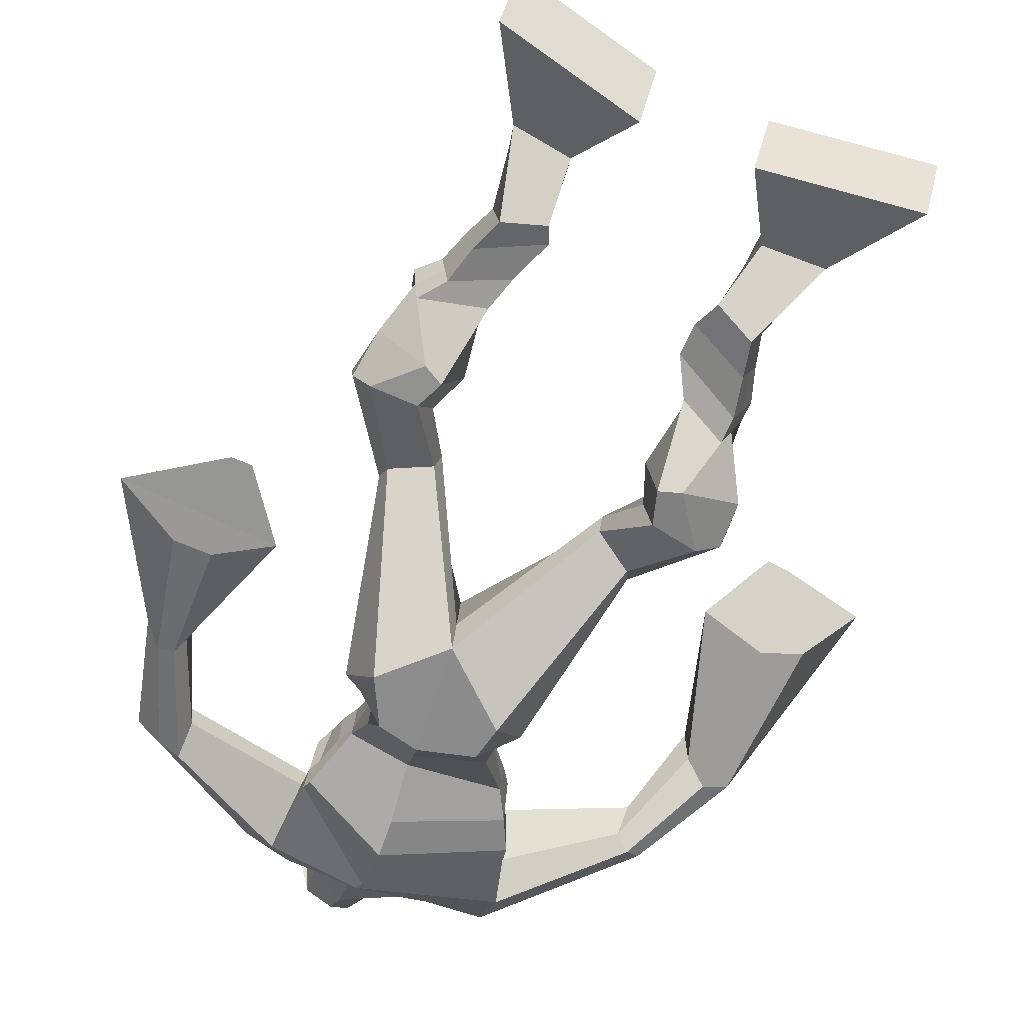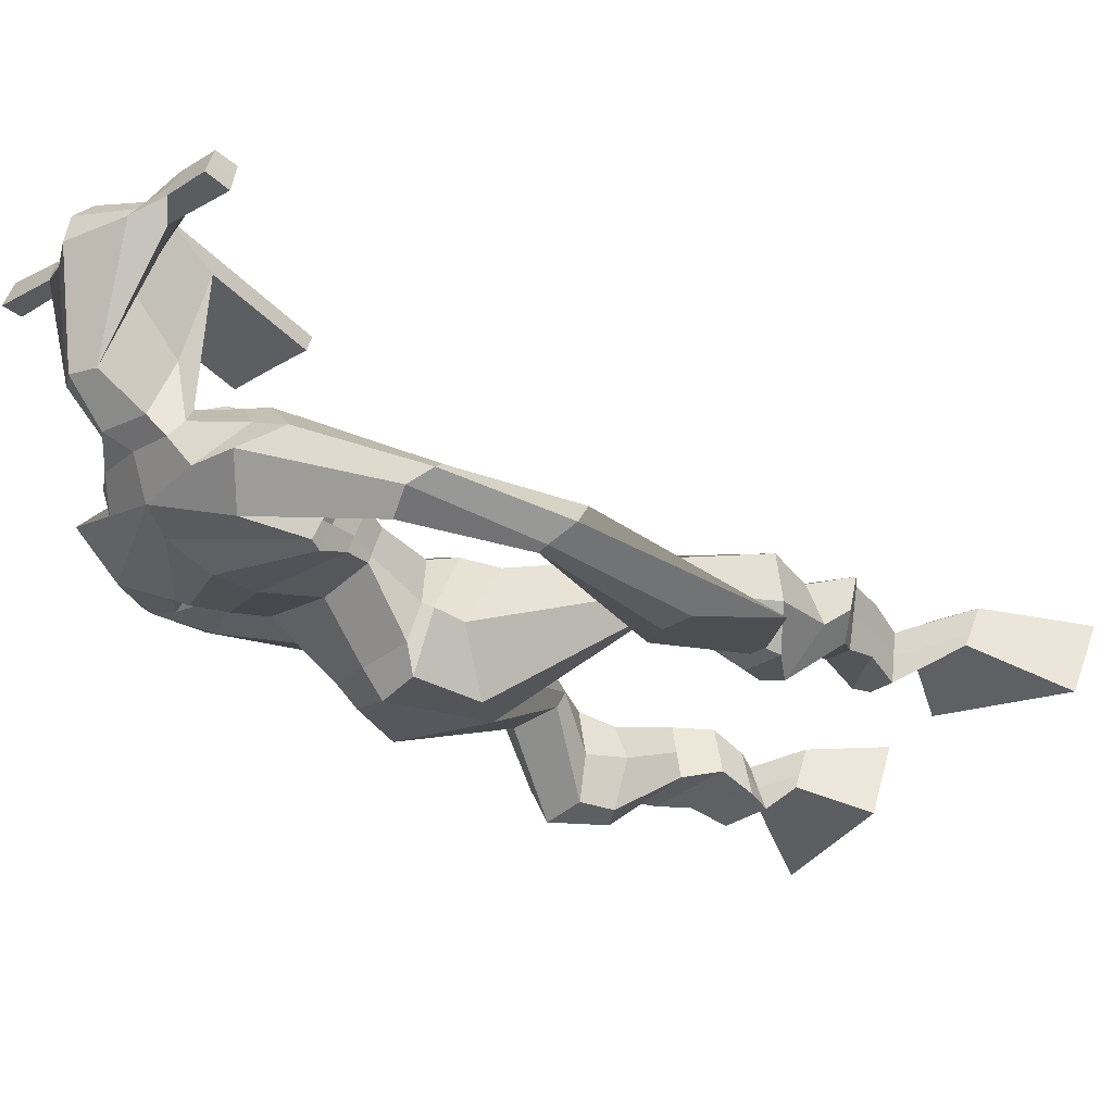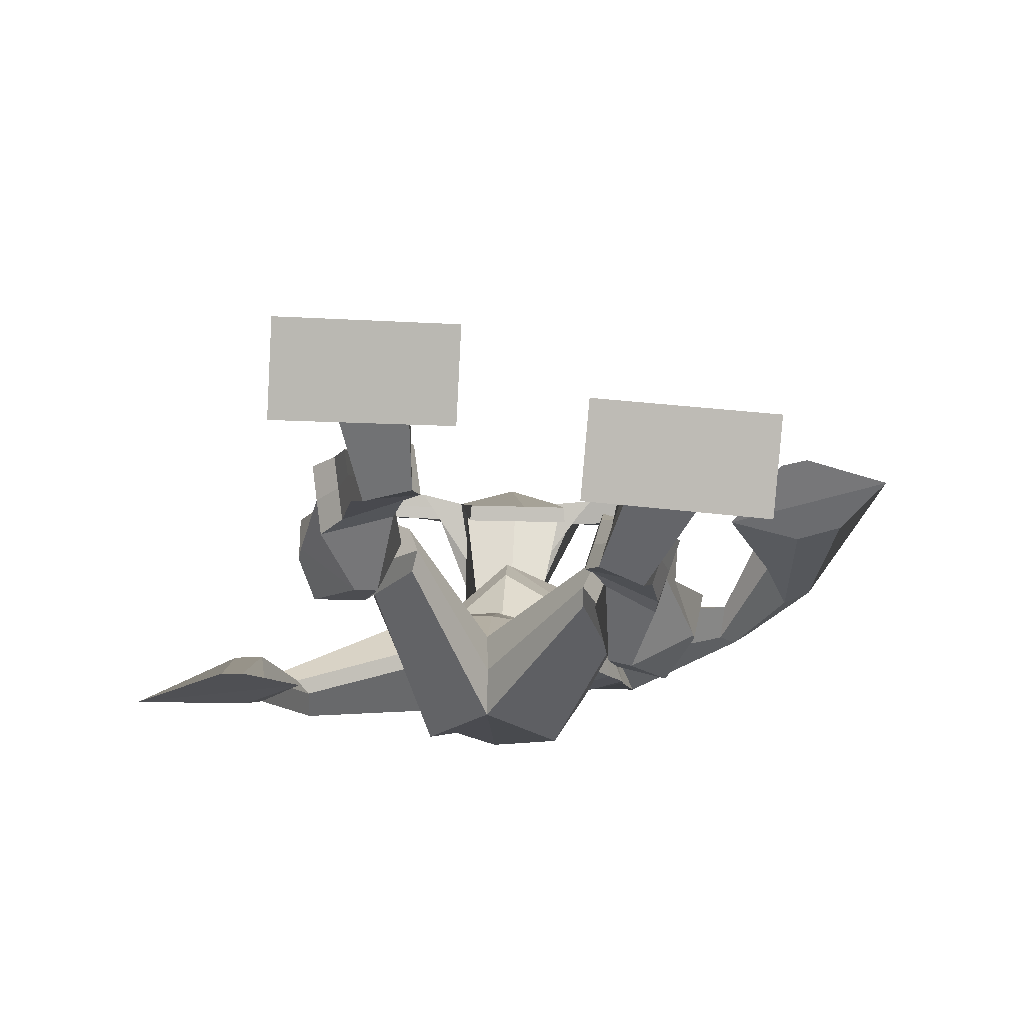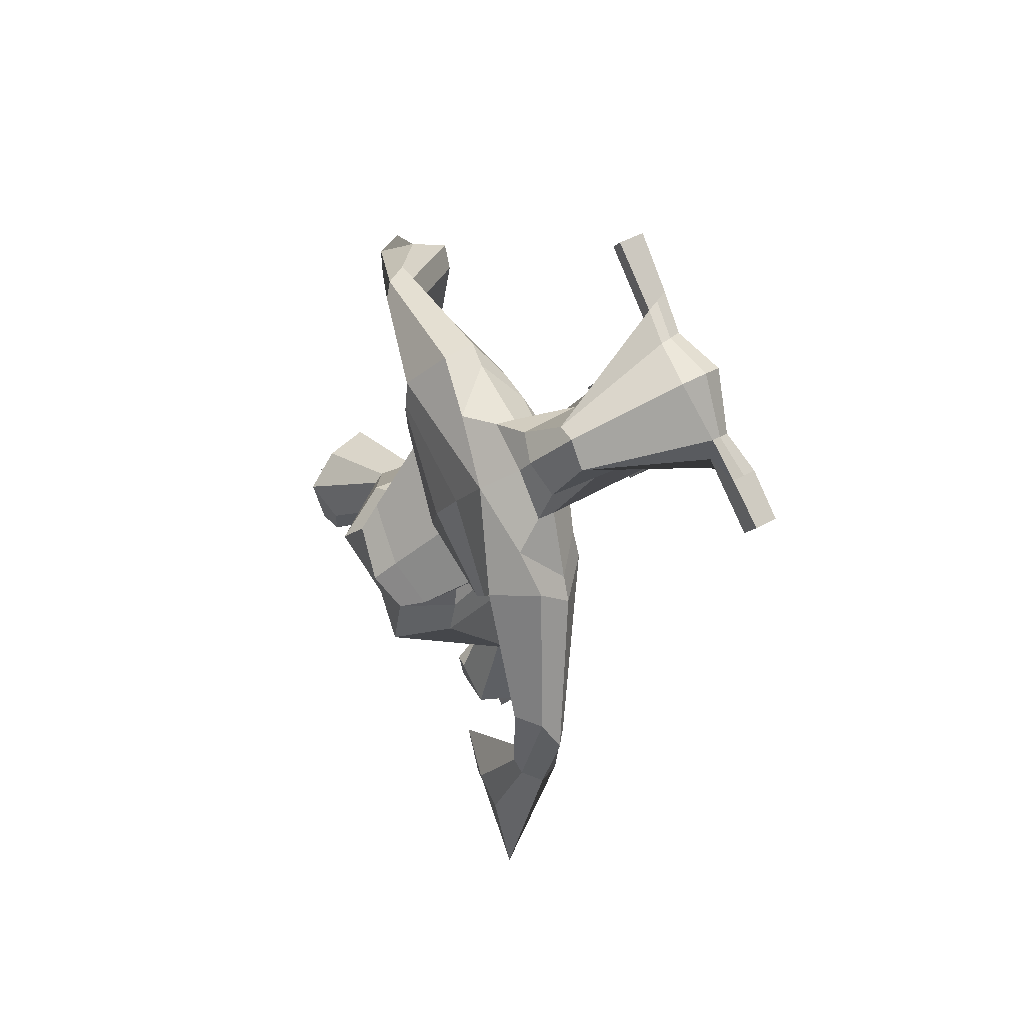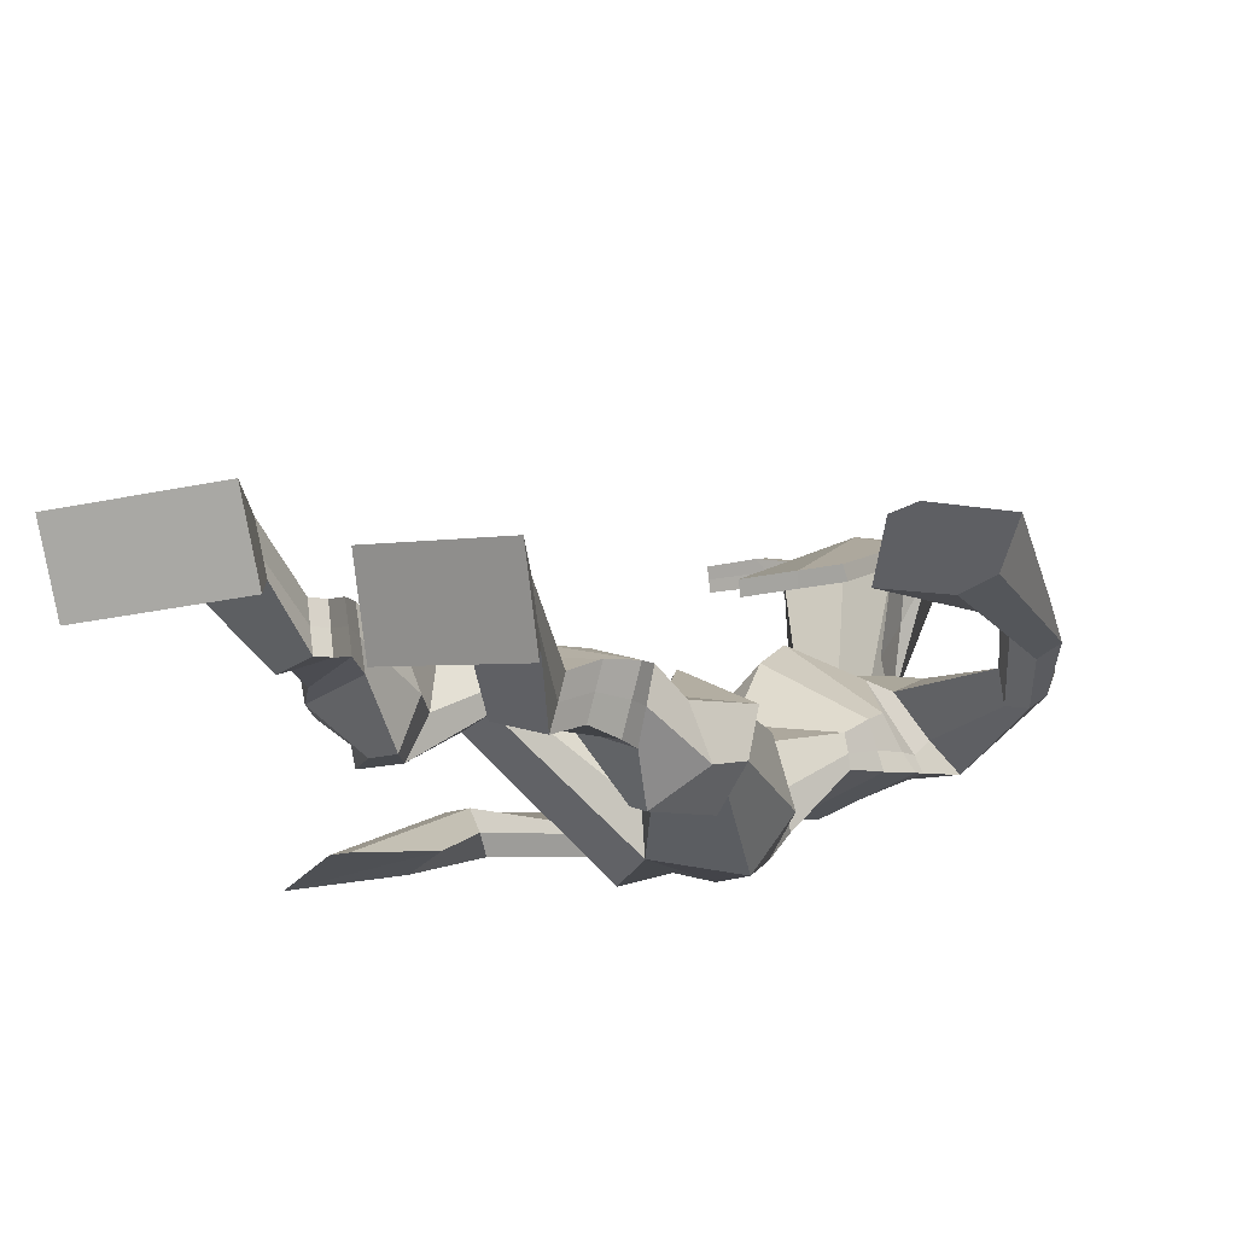
<metadata>
{"format":"obj","ext":"obj","renderer":"f3d","projection":"perspective","resolution":1024,"background":"white","views":[{"elev":-70.6,"azim":-17.1,"up":"+Z"},{"elev":-22.0,"azim":-121.1,"up":"+Z"},{"elev":-20.7,"azim":5.2,"up":"+Z"},{"elev":78.8,"azim":-115.8,"up":"+Y"},{"elev":-16.5,"azim":35.8,"up":"+Z"}]}
</metadata>
<code>
o monstruo
v 0.3516 -0.2814 -0.2658
v 0.4145 -0.3568 -0.3102
v 0.3577 -0.3094 -0.2091
v 0.4248 -0.4067 -0.2104
v 0.2719 -0.3007 -0.2682
v 0.2162 -0.4246 -0.3235
v 0.278 -0.3295 -0.2109
v 0.2265 -0.4745 -0.2237
v 0.3462 -0.2053 -0.3251
v 0.3377 -0.2065 -0.2621
v 0.2871 -0.1939 -0.3325
v 0.2783 -0.1939 -0.2701
v 0.3534 -0.1826 -0.3223
v 0.3447 -0.183 -0.2598
v 0.266 -0.1476 -0.3137
v 0.2572 -0.1507 -0.2489
v 0.3262 -0.1231 -0.3032
v 0.3174 -0.1262 -0.2384
v 0.2484 -0.1011 -0.319
v 0.238 -0.1068 -0.2402
v 0.3072 -0.07973 -0.3091
v 0.2968 -0.08542 -0.2303
v 0.2179 -0.07108 -0.326
v 0.2078 -0.08397 -0.2422
v 0.2759 0.01339 -0.3708
v 0.2832 0.009906 -0.2532
v 0.2503 -0.004993 -0.3753
v 0.2186 -0.01623 -0.2622
v 0.2557 0.04812 -0.3709
v 0.2766 0.07373 -0.2565
v 0.1931 0.04128 -0.37
v 0.1689 0.06206 -0.2561
v 0.3021 0.1396 -0.3024
v 0.2949 0.1585 -0.2369
v 0.246 0.1568 -0.3123
v 0.2534 0.1697 -0.2557
v 0.3816 0.315 -0.4448
v 0.3839 0.2918 -0.3441
v 0.2988 0.376 -0.4561
v 0.2916 0.3569 -0.2933
v 0.5947 -0.2682 -0.3723
v 0.5508 -0.3609 -0.4048
v 0.6022 -0.2917 -0.3139
v 0.5646 -0.4031 -0.3019
v 0.6758 -0.2653 -0.3833
v 0.7577 -0.374 -0.438
v 0.6837 -0.2898 -0.3241
v 0.7715 -0.4163 -0.3351
v 0.5606 -0.1944 -0.4221
v 0.5823 -0.1864 -0.3617
v 0.6108 -0.1654 -0.4368
v 0.6299 -0.1651 -0.3773
v 0.5431 -0.1609 -0.4126
v 0.5628 -0.1606 -0.3527
v 0.6187 -0.1161 -0.4179
v 0.6399 -0.1184 -0.3559
v 0.5409 -0.1143 -0.39
v 0.5621 -0.1166 -0.328
v 0.6235 -0.06569 -0.4229
v 0.6511 -0.07022 -0.3483
v 0.5617 -0.06403 -0.4007
v 0.5878 -0.06884 -0.3256
v 0.6188 -0.03174 -0.4245
v 0.6476 -0.04368 -0.345
v 0.5583 0.03882 -0.4609
v 0.5762 0.02622 -0.3443
v 0.5867 0.02882 -0.4718
v 0.6422 0.02157 -0.3669
v 0.5672 0.08381 -0.4552
v 0.5694 0.08357 -0.3366
v 0.6253 0.09615 -0.4685
v 0.6744 0.1009 -0.3592
v 0.5219 0.1443 -0.3548
v 0.5386 0.1525 -0.289
v 0.5683 0.1783 -0.3752
v 0.5727 0.1777 -0.312
v 0.4653 0.3995 -0.4595
v 0.5083 0.3818 -0.3053
v 0.3735 0.759 -0.2733
v 0.3738 0.7007 -0.1457
v 0.2458 0.7072 -0.3217
v 0.2743 0.6309 -0.2432
v 0.5588 0.7125 -0.2959
v 0.5212 0.6259 -0.207
v 0.2734 0.7508 -0.2626
v 0.2782 0.6903 -0.1797
v 0.2122 0.7299 -0.2607
v 0.2474 0.6722 -0.1854
v 0.09408 0.6 -0.3568
v 0.08431 0.5435 -0.3201
v 0.06491 0.6017 -0.3288
v 0.05405 0.5642 -0.3013
v 0.05185 0.4499 -0.3778
v 0.0581 0.4083 -0.3256
v 0.03042 0.452 -0.3761
v 0.02068 0.408 -0.3265
v 0.06355 0.2895 -0.4279
v 0.08147 0.163 -0.4262
v 0.01404 0.2845 -0.4279
v 0.05466 0.1602 -0.4263
v 0.4725 0.7618 -0.2523
v 0.4726 0.7092 -0.1614
v 0.5532 0.7704 -0.2388
v 0.5137 0.712 -0.1701
v 0.7119 0.6051 -0.2609
v 0.6994 0.5586 -0.2221
v 0.7303 0.6129 -0.2474
v 0.7259 0.592 -0.2159
v 0.7836 0.4906 -0.2413
v 0.7557 0.465 -0.1451
v 0.8177 0.4868 -0.2287
v 0.7923 0.4606 -0.1356
v 0.8 0.29 -0.2201
v 0.7805 0.1841 -0.1559
v 0.8566 0.2787 -0.21
v 0.8144 0.1936 -0.1453
v 0.3595 0.8813 0.01096
v 0.3659 0.8444 0.06998
v 0.2843 0.8365 0.02097
v 0.288 0.8149 0.04584
v 0.4243 0.8605 0.01513
v 0.434 0.8321 0.04683
v 0.4462 0.7583 -0.004005
v 0.3801 0.7491 -0.002971
v 0.3094 0.7218 -0.009035
v 0.3185 0.7876 -0.1933
v 0.4079 0.8004 -0.1911
v 0.3633 0.8195 -0.2044
v 0.4384 0.8113 0.04052
v 0.2923 0.7865 0.03631
v 0.3821 0.8569 -0.1516
v 0.3593 0.8637 -0.1477
v 0.3716 0.7928 0.05717
v 0.3205 0.8463 -0.1513
v 0.1601 0.8016 0.02581
v 0.1622 0.7895 0.05636
v 0.1665 0.7606 0.04729
v 0.1651 0.7688 0.01435
v 0.5672 0.8749 0.02437
v 0.5698 0.8596 0.05981
v 0.5763 0.8291 0.05057
v 0.5731 0.8474 0.01935
v 0.3028 0.5208 -0.317
v 0.3836 0.5342 -0.3341
v 0.5118 0.5403 -0.3169
v 0.5132 0.5268 -0.276
v 0.3845 0.4873 -0.258
v 0.3035 0.5041 -0.2707
v 0.2903 0.5535 -0.3154
v 0.5277 0.5566 -0.256
v 0.2897 0.5304 -0.2581
v 0.3855 0.6154 -0.3433
v 0.5307 0.5836 -0.3138
v 0.3848 0.5482 -0.1672
v 0.495 0.8177 0.0464
v 0.4899 0.8419 0.05374
v 0.4732 0.8529 0.02175
v 0.459 0.831 0.01341
v 0.228 0.8152 0.02478
v 0.2302 0.8021 0.05794
v 0.235 0.7708 0.0481
v 0.2697 0.795 0.01437
v 0.4072 0.6009 -0.04224
v 0.4006 0.6082 -0.0626
v 0.3272 0.5947 -0.0636
v 0.4659 0.6191 -0.06237
v 0.4648 0.6102 -0.04227
v 0.3302 0.5864 -0.04325
v 0.3723 0.7416 -0.1686
v 0.3006 0.7696 -0.222
v 0.415 0.7453 -0.1651
v 0.3271 0.7283 -0.1707
v 0.4375 0.7843 -0.2175
v 0.3682 0.7801 -0.2169
v 0.2683 0.5978 -0.3307
v 0.5274 0.5904 -0.2415
v 0.2818 0.557 -0.2398
v 0.3847 0.6714 -0.3351
v 0.5475 0.6276 -0.3084
v 0.3811 0.6077 -0.1302
v 0.2626 0.6104 -0.3222
v 0.5041 0.5914 -0.1975
v 0.2675 0.576 -0.2512
v 0.3768 0.7328 -0.3075
v 0.5475 0.6454 -0.3061
v 0.3755 0.6678 -0.1318
v 0.3799 0.4851 -0.4105
v 0.4724 0.4719 -0.3986
v 0.3837 0.4284 -0.2649
v 0.3132 0.4648 -0.3965
v 0.458 0.4454 -0.2957
v 0.3364 0.4297 -0.2827
v 0.221 -0.4478 -0.2771
v 0.3535 -0.2904 -0.2471
v 0.2739 -0.3102 -0.2492
v 0.4193 -0.38 -0.2638
v 0.3415 -0.2055 -0.2933
v 0.2824 -0.1939 -0.3008
v 0.349 -0.1827 -0.2909
v 0.2616 -0.1492 -0.2813
v 0.3218 -0.1246 -0.2708
v 0.2432 -0.1039 -0.2796
v 0.302 -0.08257 -0.2697
v 0.2128 -0.07752 -0.2841
v 0.3046 0.01503 -0.3091
v 0.1845 -0.01694 -0.3239
v 0.2779 0.06223 -0.3151
v 0.17 0.05142 -0.3131
v 0.3095 0.1322 -0.2763
v 0.2391 0.1731 -0.3016
v 0.3835 0.3056 -0.3859
v 0.2691 0.4162 -0.3776
v 0.7641 -0.3937 -0.3902
v 0.5973 -0.2757 -0.353
v 0.6784 -0.2735 -0.3637
v 0.5572 -0.3805 -0.357
v 0.5719 -0.19 -0.3918
v 0.6208 -0.1652 -0.4067
v 0.5531 -0.1606 -0.3826
v 0.6293 -0.1172 -0.3869
v 0.5515 -0.1155 -0.359
v 0.6373 -0.06796 -0.3856
v 0.5747 -0.06644 -0.3632
v 0.6332 -0.03771 -0.3847
v 0.5432 0.02828 -0.3951
v 0.6625 0.03398 -0.4336
v 0.5573 0.08112 -0.3948
v 0.6621 0.09914 -0.4166
v 0.5226 0.1316 -0.3333
v 0.5742 0.1933 -0.3611
v 0.5062 0.4309 -0.3863
v 0.2619 0.6328 -0.2713
v 0.5402 0.6746 -0.2591
v 0.2253 0.7042 -0.2197
v 0.1972 0.6739 -0.2261
v 0.09875 0.5593 -0.3353
v 0.03158 0.5854 -0.3177
v 0.05852 0.4285 -0.3522
v 0.008766 0.4286 -0.3529
v 0.1374 0.2601 -0.4139
v -0.0667 0.2202 -0.443
v 0.5272 0.7503 -0.197
v 0.5684 0.7179 -0.1911
v 0.6918 0.5827 -0.2603
v 0.7439 0.6095 -0.2211
v 0.7612 0.4769 -0.195
v 0.811 0.4746 -0.1798
v 0.7132 0.2614 -0.2037
v 0.917 0.2205 -0.1706
v 0.361 0.8727 0.04617
v 0.2862 0.8257 0.03341
v 0.4292 0.8463 0.03098
v 0.4145 0.7782 -0.1115
v 0.3241 0.7513 -0.118
v 0.4115 0.8343 -0.0556
v 0.3052 0.8163 -0.05768
v 0.1611 0.7956 0.04108
v 0.1658 0.7647 0.03082
v 0.5685 0.8672 0.04209
v 0.5747 0.8383 0.03496
v 0.5127 0.5351 -0.2989
v 0.303 0.5178 -0.3081
v 0.5293 0.5724 -0.2902
v 0.2901 0.5452 -0.2945
v 0.477 0.8243 0.0299
v 0.4815 0.8474 0.03775
v 0.2523 0.7829 0.03123
v 0.2291 0.8087 0.04136
v 0.3032 0.7474 -0.1978
v 0.4369 0.765 -0.1916
v 0.5381 0.6144 -0.2852
v 0.2749 0.5805 -0.2941
v 0.5422 0.6349 -0.2852
v 0.265 0.5973 -0.2953
v 0.3142 0.4467 -0.3458
v 0.4744 0.4551 -0.3519
v 0.378 0.4599 -0.4461
v 0.4543 0.4538 -0.4317
v 0.3841 0.3532 -0.2949
v 0.3259 0.4494 -0.4306
v 0.4756 0.4154 -0.2932
v 0.3205 0.3953 -0.2785
v 0.4864 0.444 -0.3691
v 0.2942 0.4413 -0.3569
f 1 5 11 9
f 4 3 7 8
f 193 195 5 6
f 193 196 4 8
f 196 194 3 4
f 6 5 1 2
f 198 12 16 200
f 7 3 10 12
f 195 7 12 198
f 194 1 9 197
f 200 16 20 202
f 12 10 14 16
f 9 11 15 13
f 197 9 13 199
f 20 18 22 24
f 16 14 18 20
f 13 15 19 17
f 199 13 17 201
f 21 23 27 25
f 17 19 23 21
f 201 17 21 203
f 202 20 24 204
f 206 28 32 208
f 203 21 25 205
f 204 24 28 206
f 24 22 26 28
f 29 31 35 33
f 28 26 30 32
f 25 27 31 29
f 205 25 29 207
f 209 33 37 211
f 207 29 33 209
f 208 32 36 210
f 32 30 34 36
f 185 184 79 83
f 210 36 40 212
f 36 34 38 40
f 33 35 39 37
f 41 49 51 45
f 44 48 47 43
f 213 46 45 215
f 213 48 44 216
f 216 44 43 214
f 46 42 41 45
f 218 220 56 52
f 47 52 50 43
f 215 218 52 47
f 214 217 49 41
f 220 222 60 56
f 52 56 54 50
f 49 53 55 51
f 217 219 53 49
f 60 64 62 58
f 56 60 58 54
f 53 57 59 55
f 219 221 57 53
f 61 65 67 63
f 57 61 63 59
f 221 223 61 57
f 222 224 64 60
f 226 228 72 68
f 223 225 65 61
f 224 226 68 64
f 64 68 66 62
f 69 73 75 71
f 68 72 70 66
f 65 69 71 67
f 225 227 69 65
f 229 211 37 73
f 227 229 73 69
f 228 230 76 72
f 72 76 74 70
f 184 181 81 79
f 230 231 78 76
f 76 78 38 74
f 73 37 77 75
f 268 159 135 257
f 133 129 122 118
f 186 182 84 80
f 274 183 82 232
f 273 185 83 233
f 183 186 80 82
f 234 235 88 86
f 82 88 92 90
f 82 80 86 88
f 79 81 87 85
f 90 92 96 94
f 235 87 91 237
f 232 82 90 236
f 87 81 89 91
f 95 93 97 99
f 236 90 94 238
f 91 89 93 95
f 237 91 95 239
f 240 98 100 241
f 239 95 99 241
f 94 96 100 98
f 238 94 98 240
f 242 102 104 243
f 83 79 101 103
f 80 84 104 102
f 104 84 106 108
f 108 106 110 112
f 83 103 107 105
f 233 83 105 244
f 243 104 108 245
f 109 111 115 113
f 245 108 112 247
f 105 107 111 109
f 244 105 109 246
f 248 113 115 249
f 246 109 113 248
f 112 110 114 116
f 247 112 116 249
f 250 117 119 251
f 250 118 122 252
f 156 155 141 140
f 131 132 117 121
f 132 134 119 117
f 130 133 118 120
f 172 169 124 125
f 174 170 126 128
f 173 174 128 127
f 270 173 127 253
f 169 171 123 124
f 269 172 125 254
f 129 133 163 167
f 128 126 134 132
f 127 128 132 131
f 253 127 131 255
f 130 125 165 168
f 254 125 130 256
f 258 137 136 257
f 161 160 136 137
f 267 161 137 258
f 159 162 138 135
f 260 142 139 259
f 158 157 139 142
f 266 156 140 259
f 265 158 142 260
f 192 189 147 148
f 276 188 145 261
f 275 192 148 262
f 189 191 146 147
f 187 190 143 144
f 188 187 144 145
f 148 147 154 151
f 261 145 153 263
f 262 148 151 264
f 147 146 150 154
f 144 143 149 152
f 145 144 152 153
f 255 131 158 265
f 252 122 156 266
f 131 121 157 158
f 122 129 155 156
f 119 134 162 159
f 256 130 161 267
f 130 120 160 161
f 251 119 159 268
f 165 164 163 168
f 164 166 167 163
f 133 130 168 163
f 123 129 167 166
f 124 123 166 164
f 125 124 164 165
f 234 86 172 269
f 80 102 171 169
f 242 101 173 270
f 101 79 174 173
f 79 85 170 174
f 86 80 169 172
f 151 154 180 177
f 263 153 179 271
f 264 151 177 272
f 154 150 176 180
f 152 149 175 178
f 153 152 178 179
f 177 180 186 183
f 271 179 185 273
f 272 177 183 274
f 180 176 182 186
f 178 175 181 184
f 179 178 184 185
f 278 277 187 188
f 277 280 190 187
f 279 281 191 189
f 284 282 192 275
f 283 278 188 276
f 282 279 189 192
f 281 283 276 191
f 280 284 275 190
f 175 272 274 181
f 176 271 273 182
f 149 264 272 175
f 150 263 271 176
f 102 242 270 171
f 85 234 269 170
f 120 251 268 160
f 134 256 267 162
f 121 252 266 157
f 129 255 265 155
f 143 262 264 149
f 146 261 263 150
f 190 275 262 143
f 191 276 261 146
f 155 265 260 141
f 157 266 259 139
f 141 260 259 140
f 162 267 258 138
f 138 258 257 135
f 126 254 256 134
f 123 253 255 129
f 170 269 254 126
f 171 270 253 123
f 117 250 252 121
f 118 250 251 120
f 111 247 249 115
f 110 246 248 114
f 114 248 249 116
f 106 244 246 110
f 107 245 247 111
f 103 243 245 107
f 84 233 244 106
f 101 242 243 103
f 93 238 240 97
f 96 239 241 100
f 97 240 241 99
f 92 237 239 96
f 89 236 238 93
f 81 232 236 89
f 88 235 237 92
f 85 87 235 234
f 182 273 233 84
f 181 274 232 81
f 160 268 257 136
f 75 77 231 230
f 71 75 230 228
f 70 74 229 227
f 74 38 211 229
f 66 70 227 225
f 63 67 226 224
f 62 66 225 223
f 67 71 228 226
f 59 63 224 222
f 58 62 223 221
f 54 58 221 219
f 50 54 219 217
f 55 59 222 220
f 43 50 217 214
f 45 51 218 215
f 51 55 220 218
f 42 216 214 41
f 46 213 216 42
f 48 213 215 47
f 35 210 212 39
f 31 208 210 35
f 30 207 209 34
f 34 209 211 38
f 26 205 207 30
f 23 204 206 27
f 22 203 205 26
f 27 206 208 31
f 19 202 204 23
f 18 201 203 22
f 14 199 201 18
f 10 197 199 14
f 15 200 202 19
f 3 194 197 10
f 5 195 198 11
f 11 198 200 15
f 2 1 194 196
f 6 2 196 193
f 8 7 195 193
f 39 212 284 280
f 78 231 283 281
f 40 38 279 282
f 231 77 278 283
f 212 40 282 284
f 38 78 281 279
f 37 39 280 277
f 77 37 277 278

</code>
